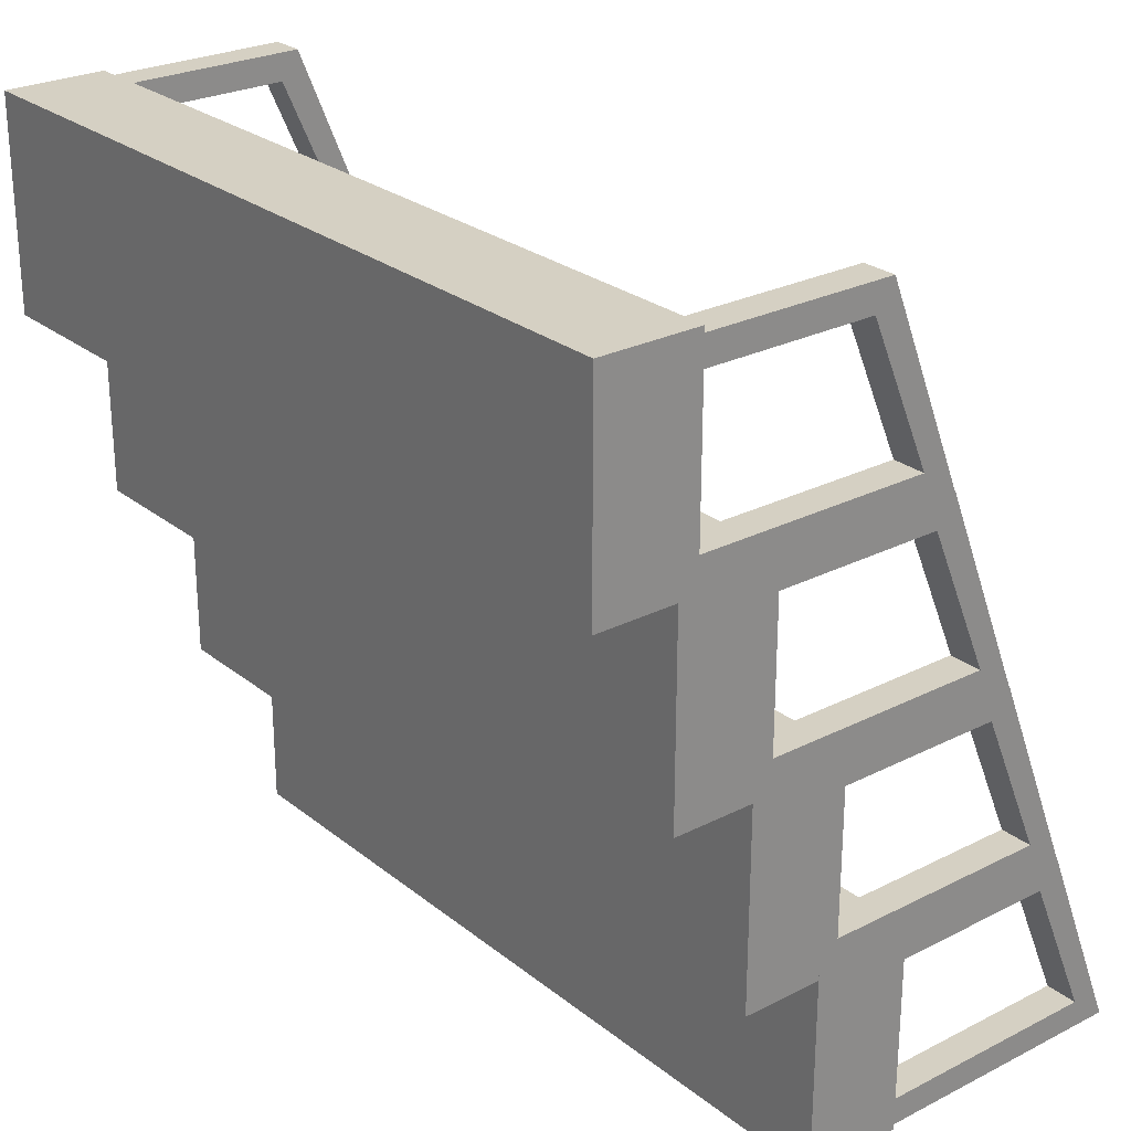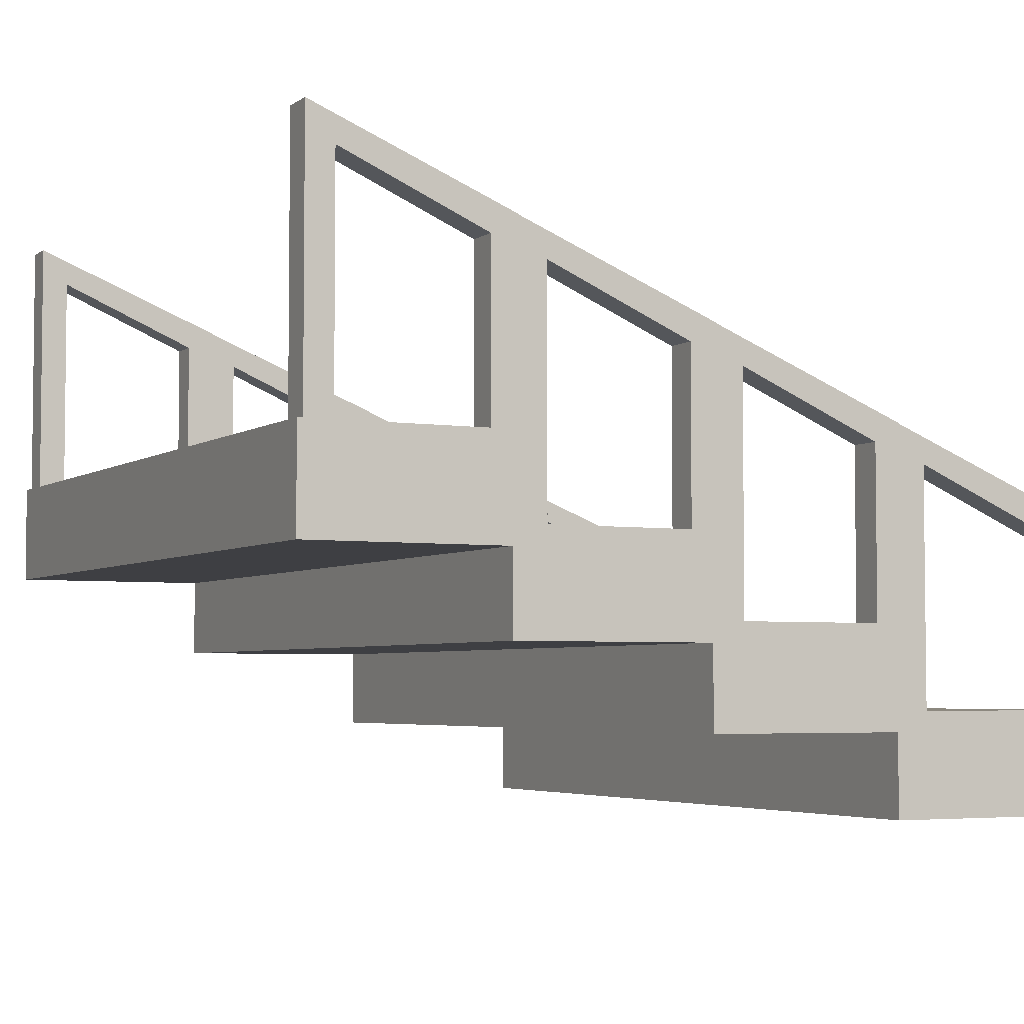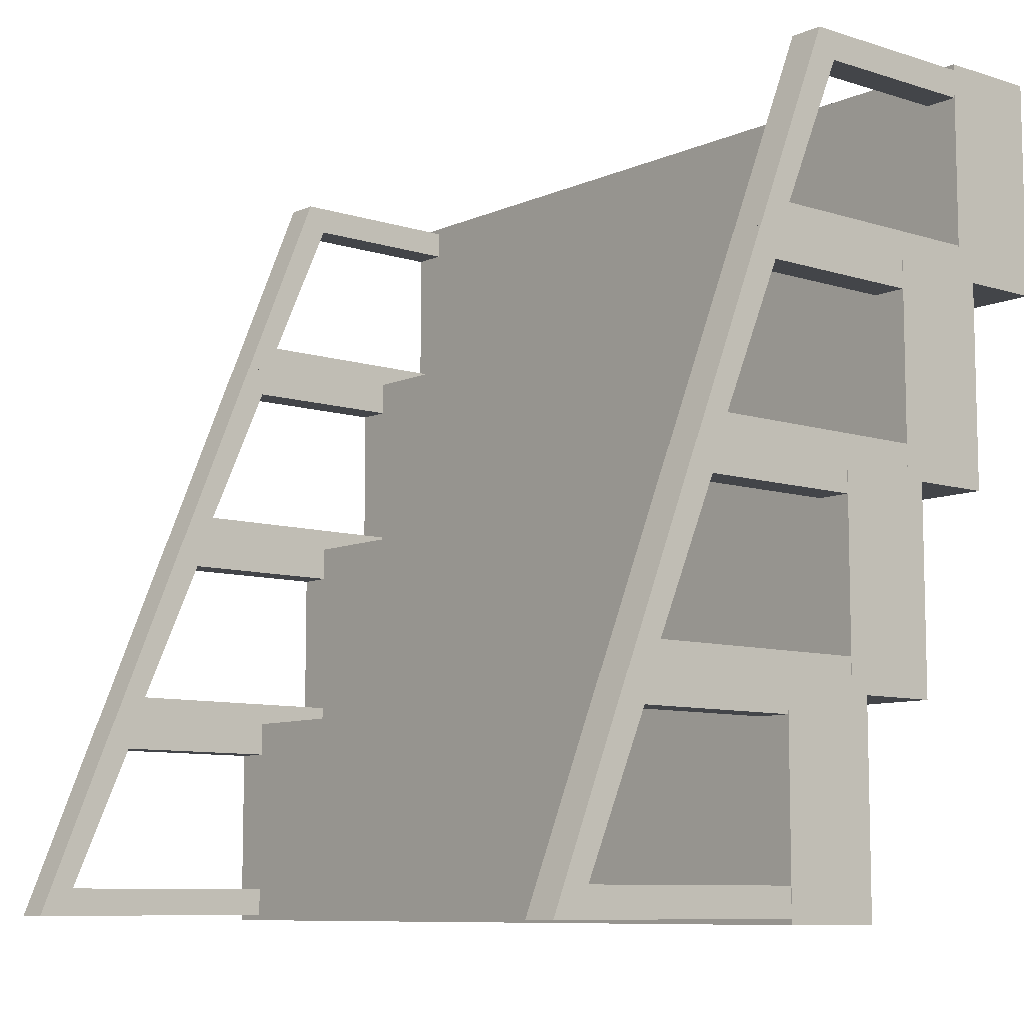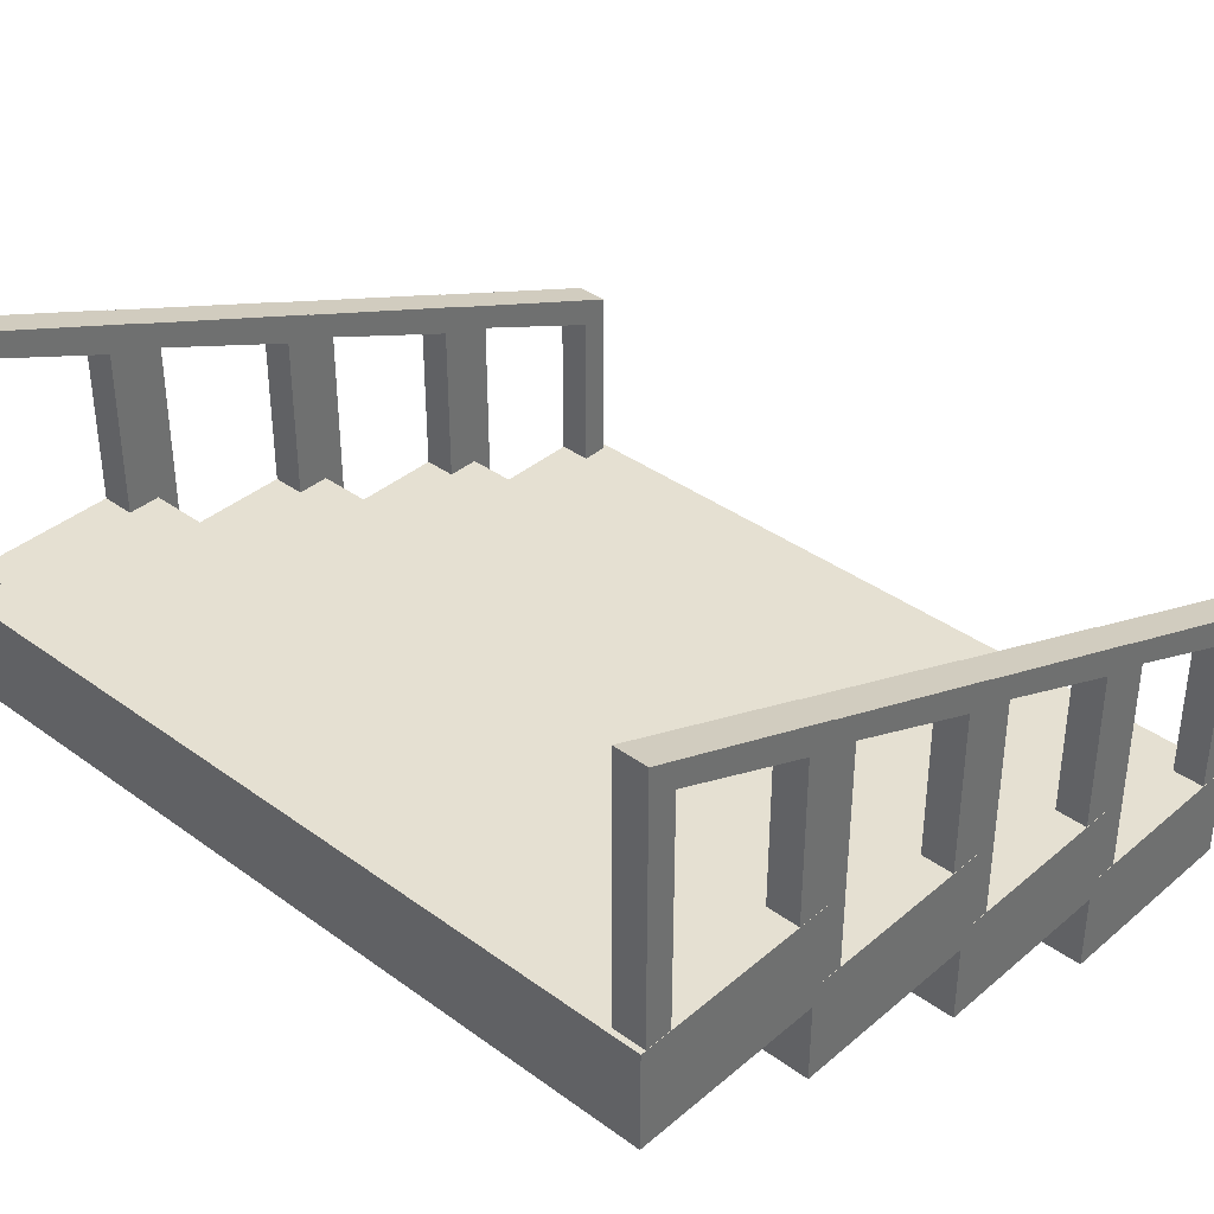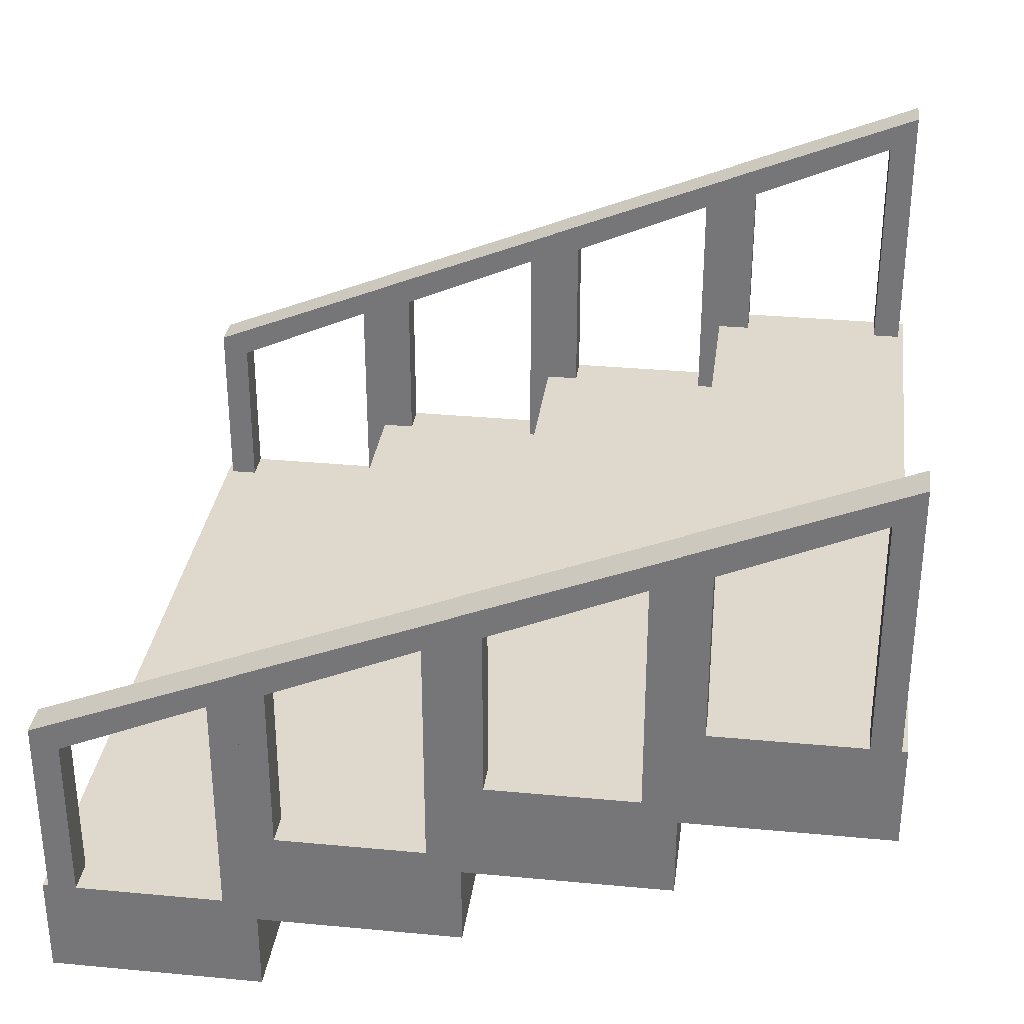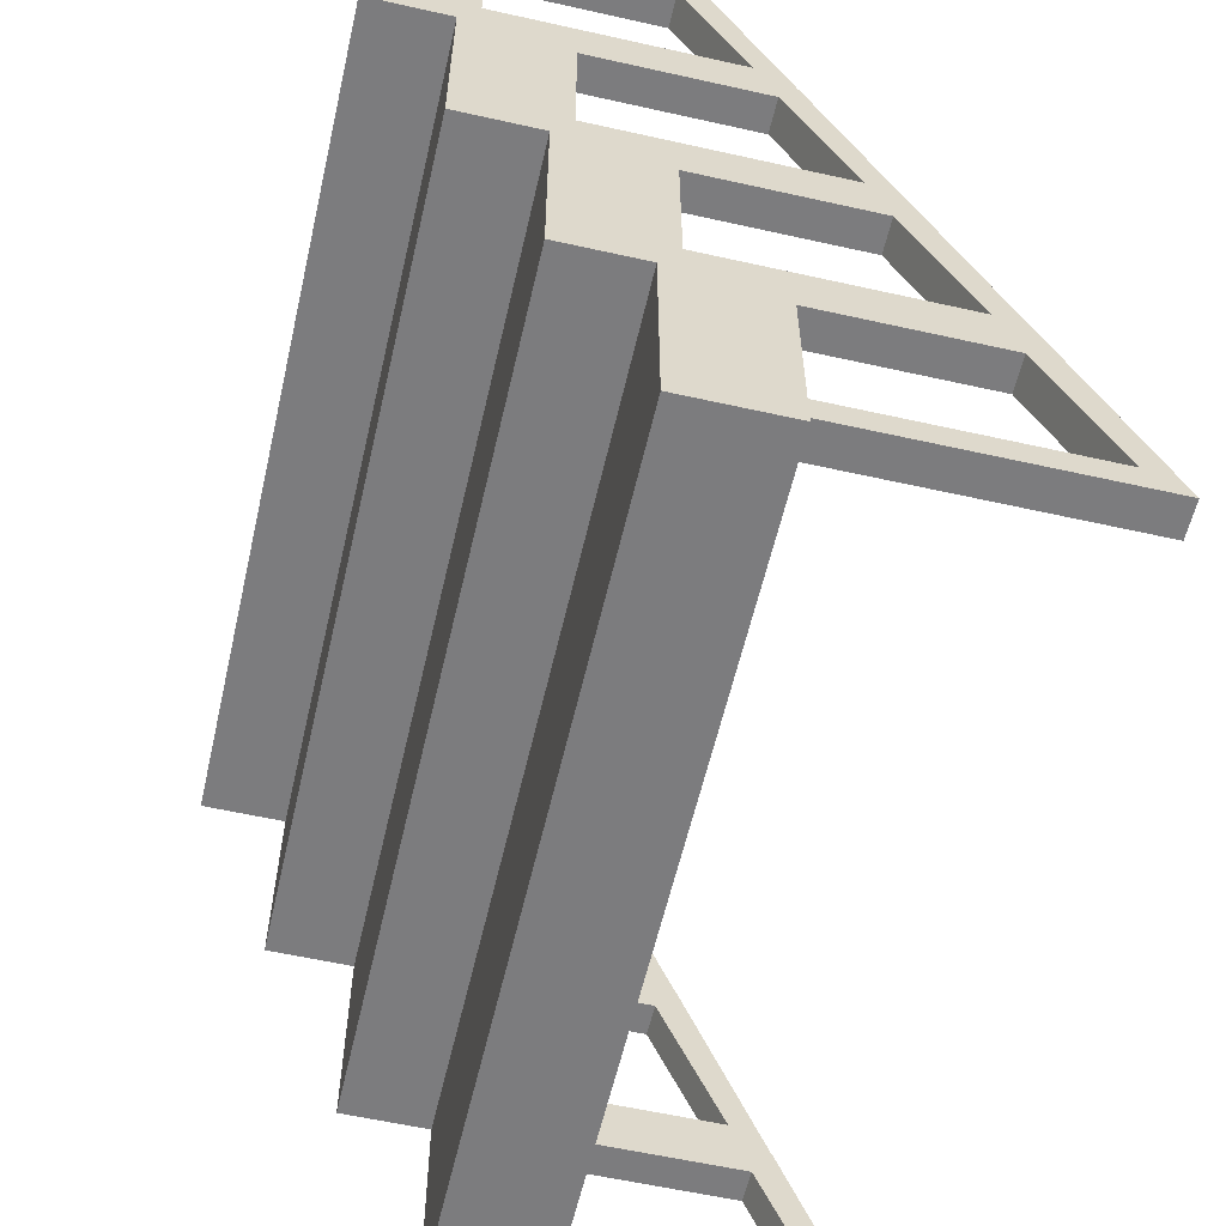
<metadata>
{"format":"obj","ext":"obj","renderer":"f3d","projection":"perspective","resolution":1024,"background":"white","views":[{"elev":26.0,"azim":51.1,"up":"+Z"},{"elev":-4.2,"azim":-116.8,"up":"+Y"},{"elev":-8.8,"azim":-130.4,"up":"+Z"},{"elev":37.6,"azim":-137.1,"up":"+Y"},{"elev":32.0,"azim":97.5,"up":"+Y"},{"elev":-58.9,"azim":77.0,"up":"+Z"}]}
</metadata>
<code>
o Cube_Cube.001
v -3.877 -0.477 1
v -3.877 0.477 1
v -3.877 -0.477 -1
v -3.877 0.477 -1
v 3.877 -0.477 1
v 3.877 0.477 1
v 3.877 -0.477 -1
v 3.877 0.477 -1
v 3.877 -0.477 0.9458
v 3.877 -0.477 0.6857
v 3.877 -0.477 -0.6867
v 3.877 -0.477 -0.9481
v 3.877 0.477 -0.9481
v 3.877 0.477 -0.6867
v 3.877 0.477 0.6857
v 3.877 0.477 0.9458
v 3.561 0.477 -0.9481
v 3.561 0.477 -0.6867
v 3.561 0.477 0.6857
v 3.561 0.477 0.9458
v 3.877 2.25 -0.9481
v 3.877 2.25 -0.6867
v 3.877 2.074 0.6857
v 3.877 2.25 0.9458
v 3.561 2.25 -0.9481
v 3.561 2.25 -0.6867
v 3.561 2.074 0.6857
v 3.561 2.25 0.9458
v 3.877 3.016 -0.9481
v 3.877 2.666 -0.6867
v 3.561 3.016 -0.9481
v 3.561 2.666 -0.6867
v -3.877 0.2914 -0.89
v -3.877 1.245 -0.89
v -3.877 0.2914 -2.89
v -3.877 1.245 -2.89
v 3.877 0.2914 -0.89
v 3.877 1.245 -0.89
v 3.877 0.2914 -2.89
v 3.877 1.245 -2.89
v 3.877 0.2914 -0.9442
v 3.877 0.2914 -1.204
v 3.877 0.2914 -2.577
v 3.877 0.2914 -2.838
v 3.877 1.245 -2.838
v 3.877 1.245 -2.577
v 3.877 1.245 -1.204
v 3.877 1.245 -0.9442
v 3.561 1.245 -2.838
v 3.561 1.245 -2.577
v 3.561 1.245 -1.204
v 3.561 1.245 -0.9442
v 3.877 3.018 -2.838
v 3.877 3.018 -2.577
v 3.877 2.842 -1.204
v 3.877 3.018 -0.9442
v 3.561 3.018 -2.838
v 3.561 3.018 -2.577
v 3.561 2.842 -1.204
v 3.561 3.018 -0.9442
v 3.877 3.784 -2.838
v 3.877 3.435 -2.577
v 3.561 3.784 -2.838
v 3.561 3.435 -2.577
v -3.877 1.06 -2.78
v -3.877 2.014 -2.78
v -3.877 1.06 -4.78
v -3.877 2.014 -4.78
v 3.877 1.06 -2.78
v 3.877 2.014 -2.78
v 3.877 1.06 -4.78
v 3.877 2.014 -4.78
v 3.877 1.06 -2.834
v 3.877 1.06 -3.094
v 3.877 1.06 -4.467
v 3.877 1.06 -4.728
v 3.877 2.014 -4.728
v 3.877 2.014 -4.467
v 3.877 2.014 -3.094
v 3.877 2.014 -2.834
v 3.561 2.014 -4.728
v 3.561 2.014 -4.467
v 3.561 2.014 -3.094
v 3.561 2.014 -2.834
v 3.877 3.787 -4.728
v 3.877 3.787 -4.467
v 3.877 3.611 -3.094
v 3.877 3.787 -2.834
v 3.561 3.787 -4.728
v 3.561 3.787 -4.467
v 3.561 3.611 -3.094
v 3.561 3.787 -2.834
v 3.877 4.553 -4.728
v 3.877 4.203 -4.467
v 3.561 4.553 -4.728
v 3.561 4.203 -4.467
v -3.877 1.828 -4.67
v -3.877 2.782 -4.67
v -3.877 1.828 -6.67
v -3.877 2.782 -6.67
v 3.877 1.828 -4.67
v 3.877 2.782 -4.67
v 3.877 1.828 -6.67
v 3.877 2.782 -6.67
v 3.877 1.828 -4.724
v 3.877 1.828 -4.984
v 3.877 1.828 -6.357
v 3.877 1.828 -6.618
v 3.877 2.782 -6.618
v 3.877 2.782 -6.357
v 3.877 2.782 -4.984
v 3.877 2.782 -4.724
v 3.561 2.782 -6.618
v 3.561 2.782 -6.357
v 3.561 2.782 -4.984
v 3.561 2.782 -4.724
v 3.877 4.555 -6.618
v 3.877 4.555 -6.357
v 3.877 4.379 -4.984
v 3.877 4.555 -4.724
v 3.561 4.555 -6.618
v 3.561 4.555 -6.357
v 3.561 4.379 -4.984
v 3.561 4.555 -4.724
v 3.877 5.321 -6.618
v 3.877 4.972 -6.357
v 3.561 5.321 -6.618
v 3.561 4.972 -6.357
v -3.558 0.477 -0.9481
v -3.558 0.477 -0.6867
v -3.558 0.477 0.6857
v -3.558 0.477 0.9458
v -3.874 0.477 -0.9481
v -3.874 0.477 -0.6867
v -3.874 0.477 0.6857
v -3.874 0.477 0.9458
v -3.558 2.25 -0.9481
v -3.558 2.25 -0.6867
v -3.558 2.074 0.6857
v -3.558 2.25 0.9458
v -3.874 2.25 -0.9481
v -3.874 2.25 -0.6867
v -3.874 2.074 0.6857
v -3.874 2.25 0.9458
v -3.558 3.016 -0.9481
v -3.558 2.666 -0.6867
v -3.874 3.016 -0.9481
v -3.874 2.666 -0.6867
v -3.558 1.245 -2.838
v -3.558 1.245 -2.577
v -3.558 1.245 -1.204
v -3.558 1.245 -0.9442
v -3.874 1.245 -2.838
v -3.874 1.245 -2.577
v -3.874 1.245 -1.204
v -3.874 1.245 -0.9442
v -3.558 3.018 -2.838
v -3.558 3.018 -2.577
v -3.558 2.842 -1.204
v -3.558 3.018 -0.9442
v -3.874 3.018 -2.838
v -3.874 3.018 -2.577
v -3.874 2.842 -1.204
v -3.874 3.018 -0.9442
v -3.558 3.784 -2.838
v -3.558 3.435 -2.577
v -3.874 3.784 -2.838
v -3.874 3.435 -2.577
v -3.558 2.014 -4.728
v -3.558 2.014 -4.467
v -3.558 2.014 -3.094
v -3.558 2.014 -2.834
v -3.874 2.014 -4.728
v -3.874 2.014 -4.467
v -3.874 2.014 -3.094
v -3.874 2.014 -2.834
v -3.558 3.787 -4.728
v -3.558 3.787 -4.467
v -3.558 3.611 -3.094
v -3.558 3.787 -2.834
v -3.874 3.787 -4.728
v -3.874 3.787 -4.467
v -3.874 3.611 -3.094
v -3.874 3.787 -2.834
v -3.558 4.553 -4.728
v -3.558 4.203 -4.467
v -3.874 4.553 -4.728
v -3.874 4.203 -4.467
v -3.558 2.782 -6.618
v -3.558 2.782 -6.357
v -3.558 2.782 -4.984
v -3.558 2.782 -4.724
v -3.874 2.782 -6.618
v -3.874 2.782 -6.357
v -3.874 2.782 -4.984
v -3.874 2.782 -4.724
v -3.558 4.555 -6.618
v -3.558 4.555 -6.357
v -3.558 4.379 -4.984
v -3.558 4.555 -4.724
v -3.874 4.555 -6.618
v -3.874 4.555 -6.357
v -3.874 4.379 -4.984
v -3.874 4.555 -4.724
v -3.558 5.321 -6.618
v -3.558 4.972 -6.357
v -3.874 5.321 -6.618
v -3.874 4.972 -6.357
f 18 4 19
f 16 5 9
f 2 5 6
f 8 3 4
f 10 1 3
f 14 26 18
f 16 28 20
f 8 12 7
f 13 11 12
f 14 10 11
f 15 9 10
f 4 1 2
f 22 32 26
f 27 24 23
f 20 27 19
f 18 25 17
f 16 23 24
f 19 23 15
f 13 22 14
f 17 21 13
f 31 30 29
f 25 29 21
f 25 32 31
f 21 30 22
f 29 28 31
f 30 27 32
f 24 30 29
f 28 32 27
f 50 36 51
f 48 37 41
f 34 37 38
f 40 35 36
f 42 33 35
f 46 58 50
f 48 60 52
f 40 44 39
f 45 43 44
f 46 42 43
f 47 41 42
f 36 33 34
f 54 64 58
f 59 56 55
f 52 59 51
f 50 57 49
f 48 55 56
f 51 55 47
f 45 54 46
f 49 53 45
f 63 62 61
f 57 61 53
f 57 64 63
f 53 62 54
f 61 60 63
f 62 59 64
f 56 62 61
f 60 64 59
f 82 68 83
f 80 69 73
f 66 69 70
f 72 67 68
f 74 65 67
f 78 90 82
f 80 92 84
f 72 76 71
f 77 75 76
f 78 74 75
f 79 73 74
f 68 65 66
f 86 96 90
f 91 88 87
f 84 91 83
f 82 89 81
f 80 87 88
f 83 87 79
f 77 86 78
f 81 85 77
f 95 94 93
f 89 93 85
f 89 96 95
f 85 94 86
f 93 92 95
f 94 91 96
f 88 94 93
f 92 96 91
f 114 100 115
f 112 101 105
f 98 101 102
f 104 99 100
f 106 97 99
f 110 122 114
f 112 124 116
f 104 108 103
f 109 107 108
f 110 106 107
f 111 105 106
f 100 97 98
f 118 128 122
f 123 120 119
f 116 123 115
f 114 121 113
f 112 119 120
f 115 119 111
f 109 118 110
f 113 117 109
f 127 126 125
f 121 125 117
f 121 128 127
f 117 126 118
f 125 124 127
f 126 123 128
f 120 126 125
f 124 128 123
f 130 142 134
f 132 144 136
f 138 148 142
f 143 140 139
f 136 143 135
f 134 141 133
f 132 139 140
f 135 139 131
f 129 138 130
f 147 146 145
f 141 145 137
f 141 148 147
f 137 146 138
f 145 144 147
f 146 143 148
f 140 146 145
f 144 148 143
f 150 162 154
f 152 164 156
f 158 168 162
f 163 160 159
f 156 163 155
f 154 161 153
f 152 159 160
f 155 159 151
f 149 158 150
f 167 166 165
f 161 165 157
f 161 168 167
f 157 166 158
f 165 164 167
f 166 163 168
f 160 166 165
f 164 168 163
f 170 182 174
f 172 184 176
f 178 188 182
f 183 180 179
f 176 183 175
f 174 181 173
f 172 179 180
f 175 179 171
f 169 178 170
f 173 177 169
f 187 186 185
f 181 185 177
f 181 188 187
f 177 186 178
f 185 184 187
f 186 183 188
f 180 186 185
f 184 188 183
f 190 202 194
f 192 204 196
f 198 208 202
f 203 200 199
f 196 203 195
f 194 201 193
f 192 199 200
f 195 199 191
f 189 198 190
f 193 197 189
f 207 206 205
f 201 205 197
f 201 208 207
f 197 206 198
f 205 204 207
f 206 203 208
f 200 206 205
f 204 208 203
f 17 13 8
f 2 6 20
f 6 16 20
f 17 8 4
f 15 14 18
f 18 17 4
f 4 2 19
f 2 20 19
f 19 15 18
f 16 6 5
f 2 1 5
f 8 7 3
f 7 12 3
f 12 11 3
f 10 9 1
f 9 5 1
f 3 11 10
f 14 22 26
f 16 24 28
f 8 13 12
f 13 14 11
f 14 15 10
f 15 16 9
f 4 3 1
f 22 30 32
f 27 28 24
f 20 28 27
f 18 26 25
f 16 15 23
f 19 27 23
f 13 21 22
f 17 25 21
f 31 32 30
f 25 31 29
f 25 26 32
f 21 29 30
f 29 24 28
f 30 23 27
f 24 23 30
f 28 31 32
f 49 45 40
f 34 38 52
f 38 48 52
f 49 40 36
f 47 46 50
f 50 49 36
f 36 34 51
f 34 52 51
f 51 47 50
f 48 38 37
f 34 33 37
f 40 39 35
f 39 44 35
f 44 43 35
f 42 41 33
f 41 37 33
f 35 43 42
f 46 54 58
f 48 56 60
f 40 45 44
f 45 46 43
f 46 47 42
f 47 48 41
f 36 35 33
f 54 62 64
f 59 60 56
f 52 60 59
f 50 58 57
f 48 47 55
f 51 59 55
f 45 53 54
f 49 57 53
f 63 64 62
f 57 63 61
f 57 58 64
f 53 61 62
f 61 56 60
f 62 55 59
f 56 55 62
f 60 63 64
f 81 77 72
f 66 70 84
f 70 80 84
f 81 72 68
f 79 78 82
f 82 81 68
f 68 66 83
f 66 84 83
f 83 79 82
f 80 70 69
f 66 65 69
f 72 71 67
f 71 76 67
f 76 75 67
f 74 73 65
f 73 69 65
f 67 75 74
f 78 86 90
f 80 88 92
f 72 77 76
f 77 78 75
f 78 79 74
f 79 80 73
f 68 67 65
f 86 94 96
f 91 92 88
f 84 92 91
f 82 90 89
f 80 79 87
f 83 91 87
f 77 85 86
f 81 89 85
f 95 96 94
f 89 95 93
f 89 90 96
f 85 93 94
f 93 88 92
f 94 87 91
f 88 87 94
f 92 95 96
f 113 109 104
f 98 102 116
f 102 112 116
f 113 104 100
f 111 110 114
f 114 113 100
f 100 98 115
f 98 116 115
f 115 111 114
f 112 102 101
f 98 97 101
f 104 103 99
f 103 108 99
f 108 107 99
f 106 105 97
f 105 101 97
f 99 107 106
f 110 118 122
f 112 120 124
f 104 109 108
f 109 110 107
f 110 111 106
f 111 112 105
f 100 99 97
f 118 126 128
f 123 124 120
f 116 124 123
f 114 122 121
f 112 111 119
f 115 123 119
f 109 117 118
f 113 121 117
f 127 128 126
f 121 127 125
f 121 122 128
f 117 125 126
f 125 120 124
f 126 119 123
f 120 119 126
f 124 127 128
f 130 138 142
f 132 140 144
f 138 146 148
f 143 144 140
f 136 144 143
f 134 142 141
f 132 131 139
f 135 143 139
f 129 137 138
f 147 148 146
f 141 147 145
f 141 142 148
f 137 145 146
f 145 140 144
f 146 139 143
f 140 139 146
f 144 147 148
f 150 158 162
f 152 160 164
f 158 166 168
f 163 164 160
f 156 164 163
f 154 162 161
f 152 151 159
f 155 163 159
f 149 157 158
f 167 168 166
f 161 167 165
f 161 162 168
f 157 165 166
f 165 160 164
f 166 159 163
f 160 159 166
f 164 167 168
f 170 178 182
f 172 180 184
f 178 186 188
f 183 184 180
f 176 184 183
f 174 182 181
f 172 171 179
f 175 183 179
f 169 177 178
f 173 181 177
f 187 188 186
f 181 187 185
f 181 182 188
f 177 185 186
f 185 180 184
f 186 179 183
f 180 179 186
f 184 187 188
f 190 198 202
f 192 200 204
f 198 206 208
f 203 204 200
f 196 204 203
f 194 202 201
f 192 191 199
f 195 203 199
f 189 197 198
f 193 201 197
f 207 208 206
f 201 207 205
f 201 202 208
f 197 205 206
f 205 200 204
f 206 199 203
f 200 199 206
f 204 207 208

</code>
